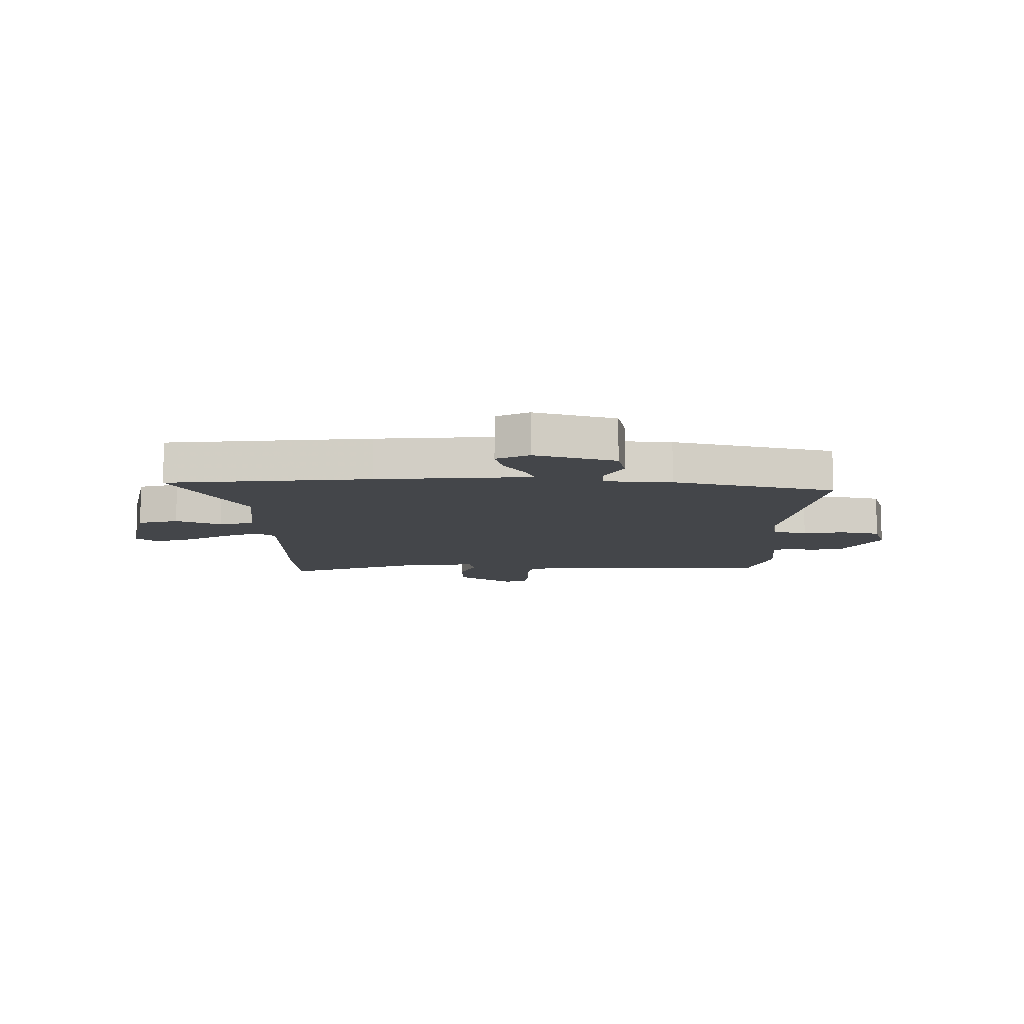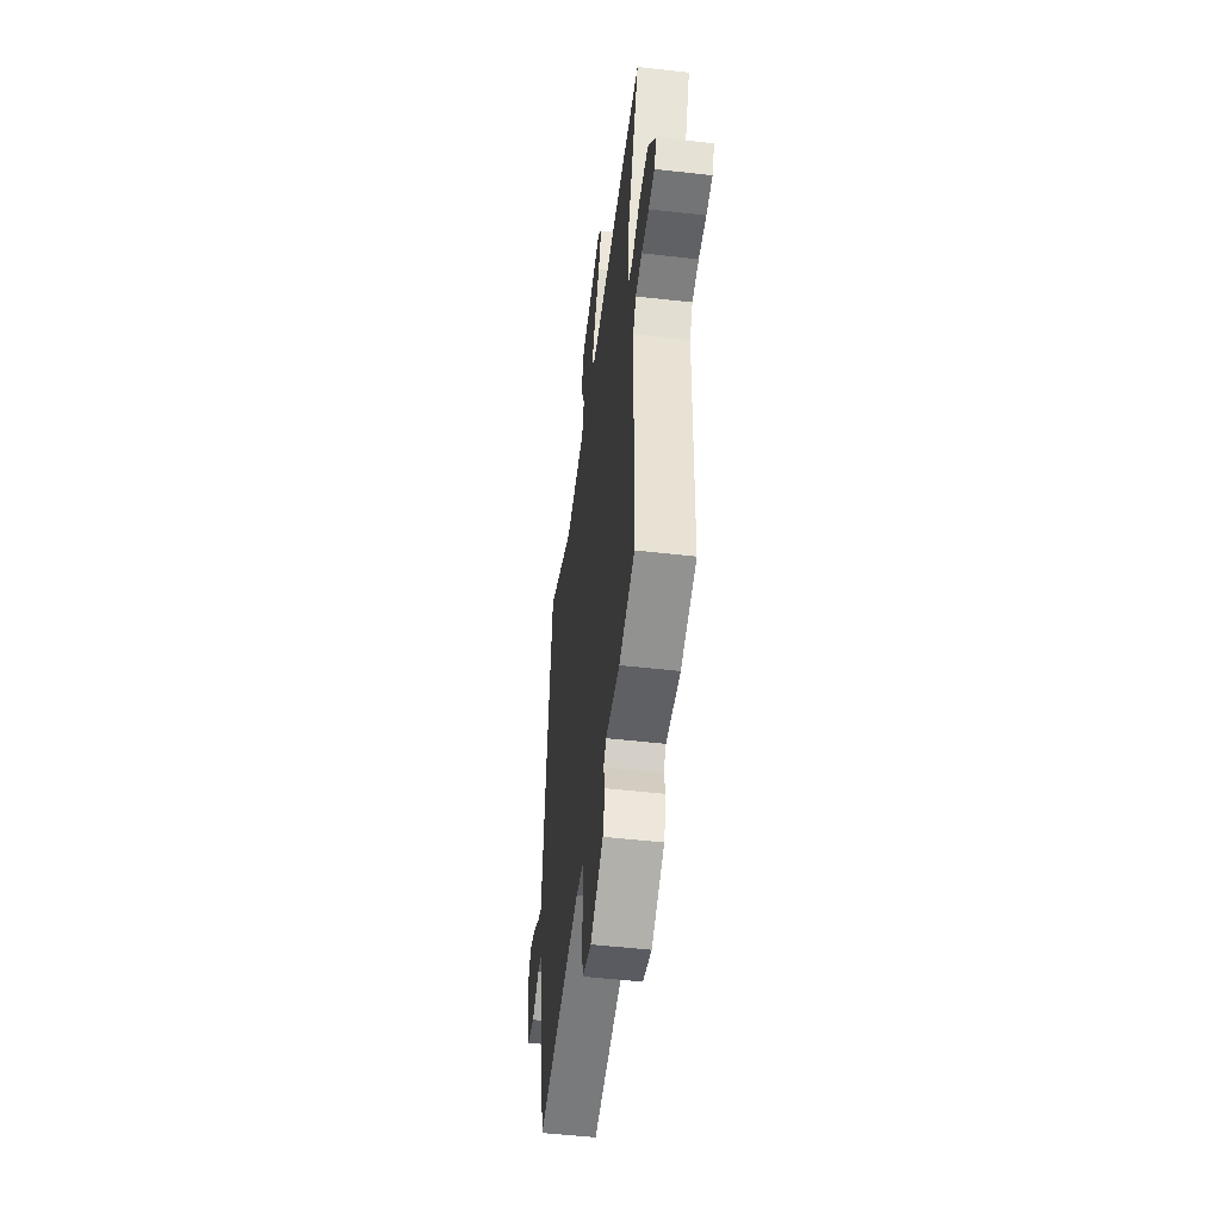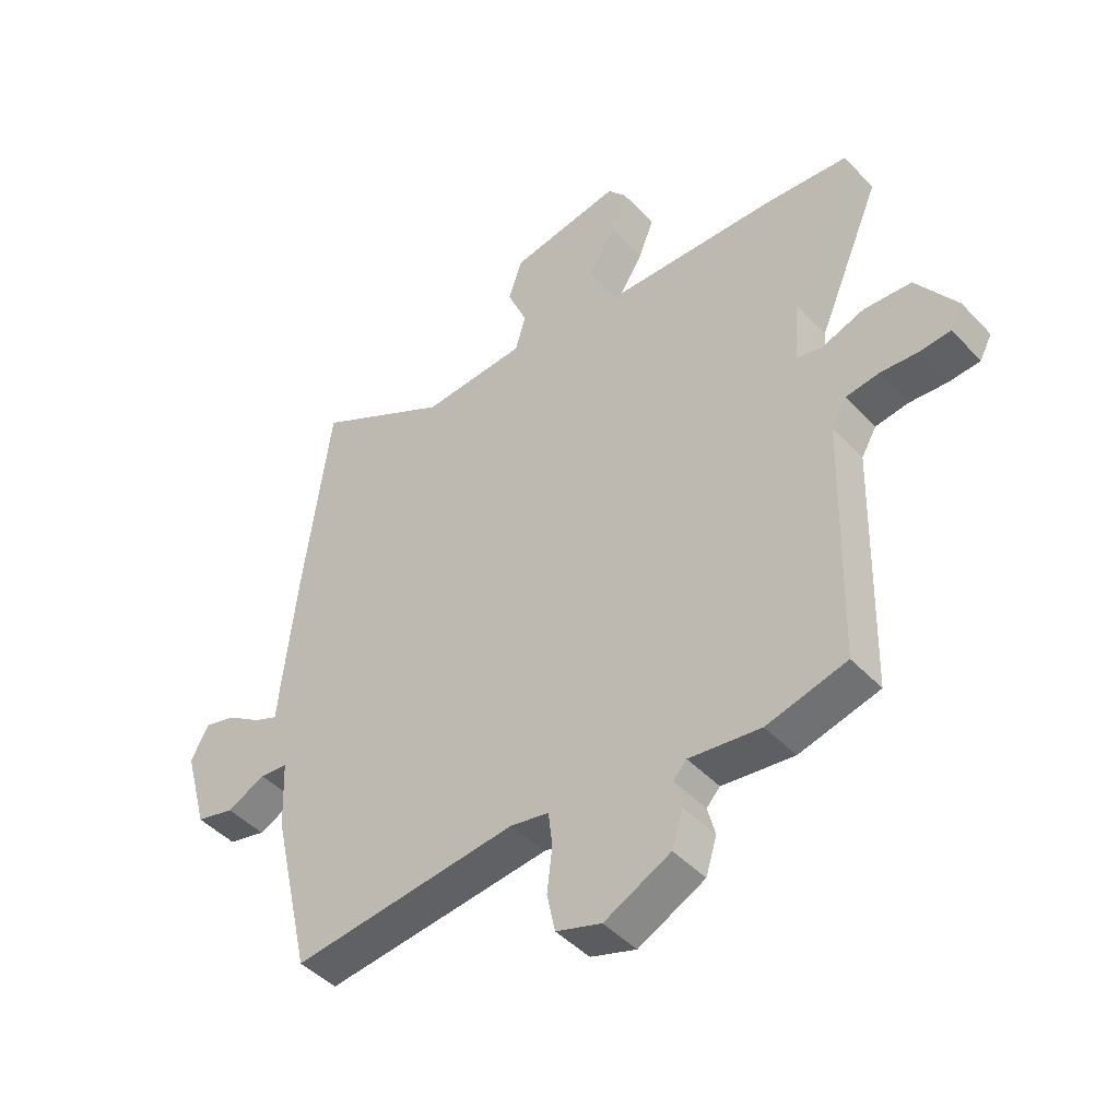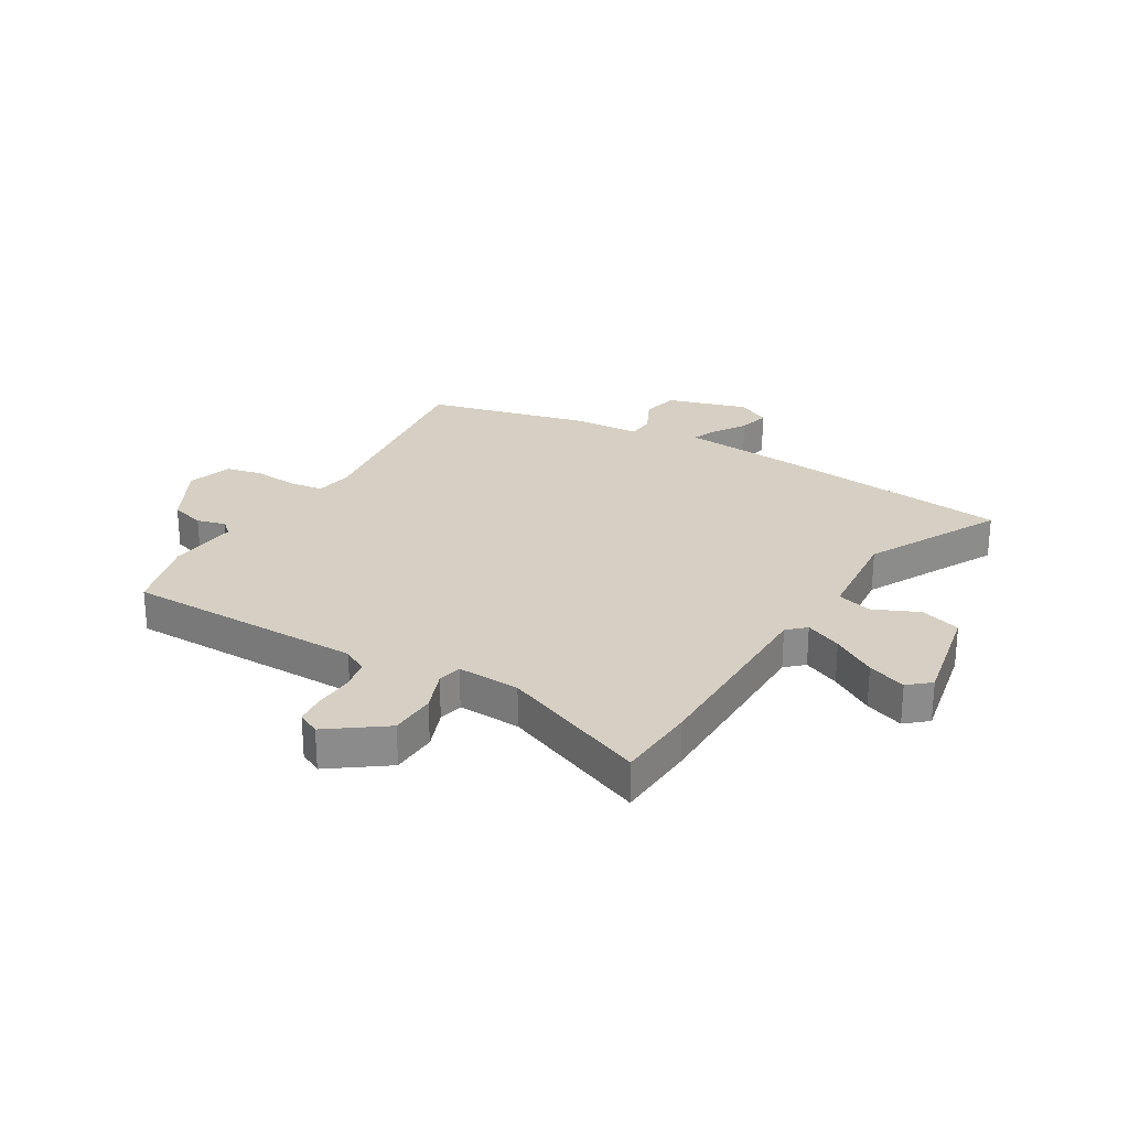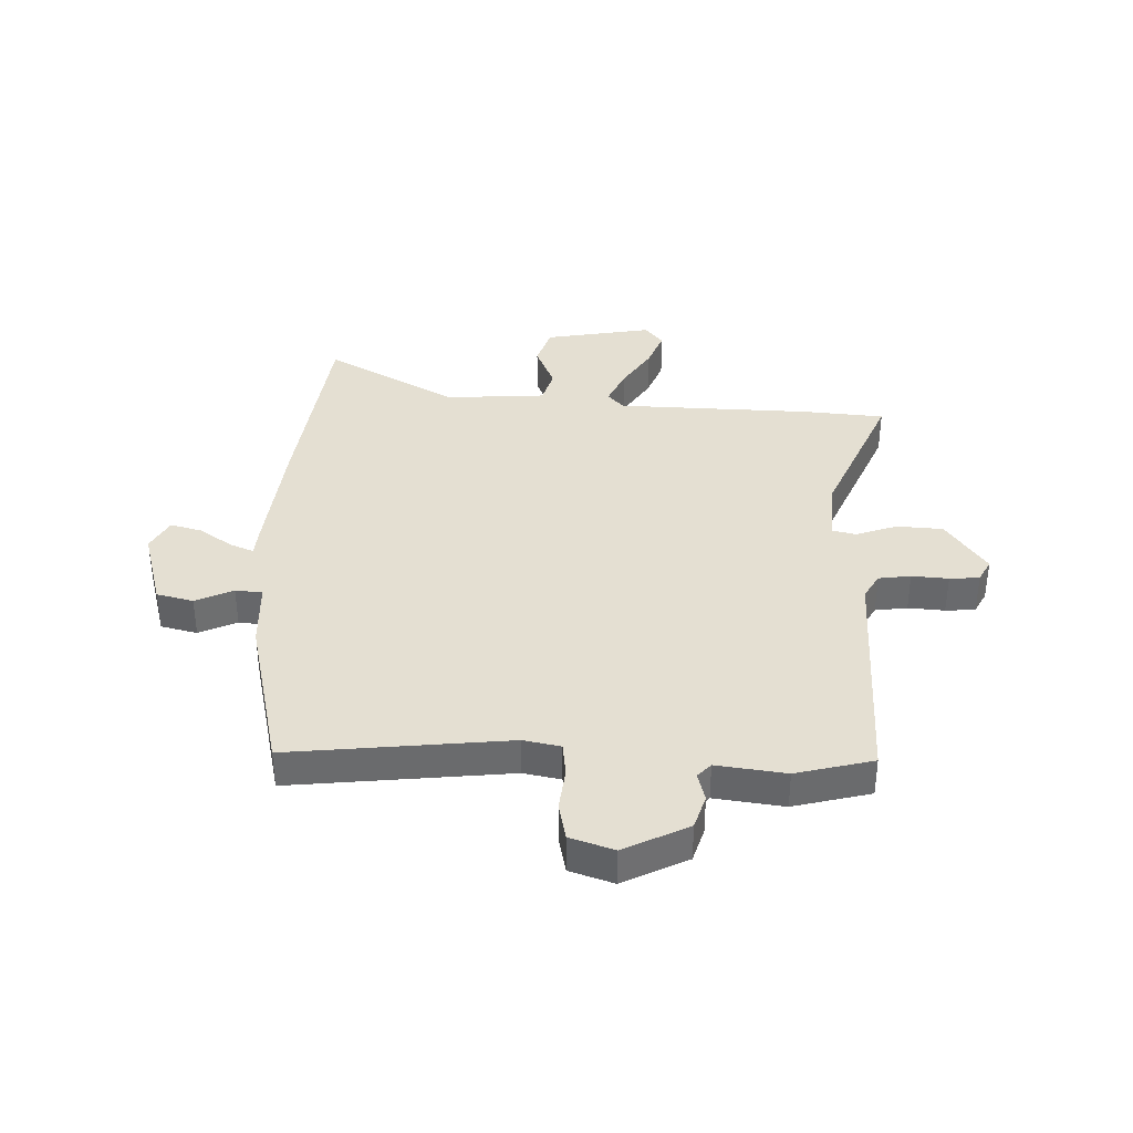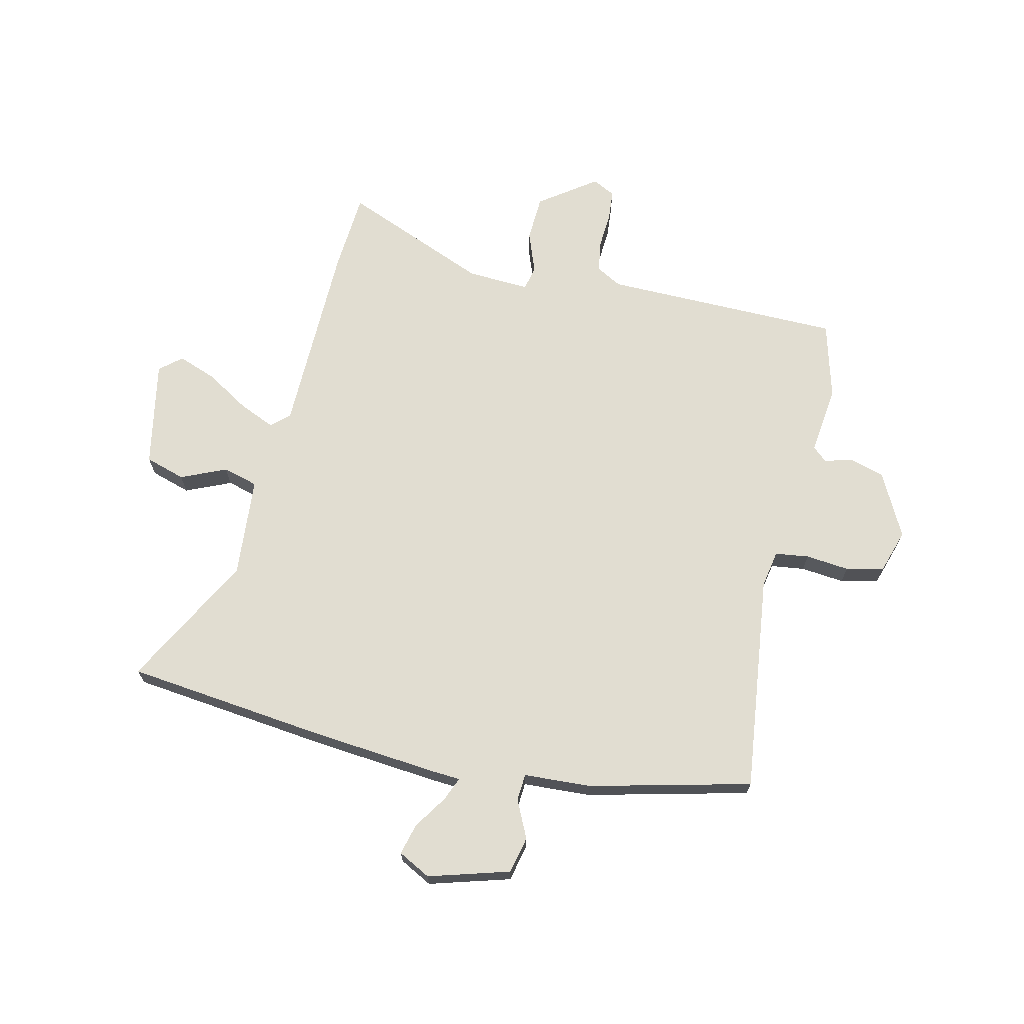
<metadata>
{"format":"obj","ext":"obj","renderer":"f3d","projection":"perspective","resolution":1024,"background":"white","views":[{"elev":-9.8,"azim":87.9,"up":"+Y"},{"elev":-51.8,"azim":-97.0,"up":"+Z"},{"elev":-45.4,"azim":-140.0,"up":"+Z"},{"elev":26.4,"azim":-60.4,"up":"+Y"},{"elev":37.1,"azim":-178.2,"up":"+Y"},{"elev":68.8,"azim":102.2,"up":"+Y"}]}
</metadata>
<code>
v 0.479 0.07 0.663
v 0.525 0.07 0.304
v 0.549 0.07 0.08
v 0.553 0.07 0.03
v 0.595 0.07 0.048
v 0.654 0.07 0.088
v 0.709 0.07 0.103
v 0.74 0.07 0.046
v 0.7 0.07 -0.098
v 0.635 0.07 -0.114
v 0.568 0.07 -0.083
v 0.52 0.07 -0.087
v 0.515 0.07 -0.207
v 0.449 0.07 -0.495
v 0.061 0.07 -0.453
v -0.005 0.07 -0.466
v -0.012 0.07 -0.526
v -0.003 0.07 -0.603
v -0.017 0.07 -0.67
v -0.095 0.07 -0.696
v -0.209 0.07 -0.639
v -0.228 0.07 -0.578
v -0.215 0.07 -0.527
v -0.238 0.07 -0.502
v -0.361 0.07 -0.518
v -0.498 0.07 -0.483
v -0.508 0.07 -0.059
v -0.534 0.07 -0.014
v -0.591 0.07 -0.006
v -0.656 0.07 -0.011
v -0.709 0.07 -0.007
v -0.73 0.07 0.033
v -0.66 0.07 0.134
v -0.578 0.07 0.139
v -0.505 0.07 0.113
v -0.462 0.07 0.123
v -0.469 0.07 0.234
v -0.579 0.07 0.493
v -0.436 0.07 0.505
v -0.088 0.07 0.515
v -0.06 0.07 0.547
v -0.089 0.07 0.611
v -0.137 0.07 0.687
v -0.163 0.07 0.755
v -0.131 0.07 0.794
v 0.06 0.07 0.76
v 0.083 0.07 0.689
v 0.049 0.07 0.608
v 0.067 0.07 0.546
v 0.246 0.07 0.534
v 0.479 0 0.663
v 0.525 0 0.304
v 0.549 0 0.08
v 0.553 0 0.03
v 0.595 0 0.048
v 0.654 0 0.088
v 0.709 0 0.103
v 0.74 0 0.046
v 0.7 0 -0.098
v 0.635 0 -0.114
v 0.568 0 -0.083
v 0.52 0 -0.087
v 0.515 0 -0.207
v 0.449 0 -0.495
v 0.061 0 -0.453
v -0.005 0 -0.466
v -0.012 0 -0.526
v -0.003 0 -0.603
v -0.017 0 -0.67
v -0.095 0 -0.696
v -0.209 0 -0.639
v -0.228 0 -0.578
v -0.215 0 -0.527
v -0.238 0 -0.502
v -0.361 0 -0.518
v -0.498 0 -0.483
v -0.508 0 -0.059
v -0.534 0 -0.014
v -0.591 0 -0.006
v -0.656 0 -0.011
v -0.709 0 -0.007
v -0.73 0 0.033
v -0.66 0 0.134
v -0.578 0 0.139
v -0.505 0 0.113
v -0.462 0 0.123
v -0.469 0 0.234
v -0.579 0 0.493
v -0.436 0 0.505
v -0.088 0 0.515
v -0.06 0 0.547
v -0.089 0 0.611
v -0.137 0 0.687
v -0.163 0 0.755
v -0.131 0 0.794
v 0.06 0 0.76
v 0.083 0 0.689
v 0.049 0 0.608
v 0.067 0 0.546
v 0.246 0 0.534
f 45 46 47 48
f 45 48 49
f 42 43 44 45
f 41 42 45 49
f 40 41 49 50
f 37 38 39 40
f 36 37 40 50
f 32 33 34 35
f 32 35 36
f 29 30 31 32
f 28 29 32 36
f 27 28 36 50
f 24 25 26 27
f 23 24 27 50
f 17 18 19 20
f 16 17 20 21
f 12 13 14 15
f 12 15 16
f 8 9 10 11
f 8 11 12
f 5 6 7 8
f 4 5 8 12
f 3 4 12 16
f 21 22 23 50
f 3 16 21 50
f 1 2 3 50
f 98 97 96 95
f 99 98 95
f 95 94 93 92
f 99 95 92 91
f 100 99 91 90
f 90 89 88 87
f 100 90 87 86
f 85 84 83 82
f 86 85 82
f 82 81 80 79
f 86 82 79 78
f 100 86 78 77
f 77 76 75 74
f 100 77 74 73
f 70 69 68 67
f 71 70 67 66
f 65 64 63 62
f 66 65 62
f 61 60 59 58
f 62 61 58
f 58 57 56 55
f 62 58 55 54
f 66 62 54 53
f 100 73 72 71
f 100 71 66 53
f 100 53 52 51
f 1 51 52 2
f 2 52 53 3
f 3 53 54 4
f 4 54 55 5
f 5 55 56 6
f 6 56 57 7
f 7 57 58 8
f 8 58 59 9
f 9 59 60 10
f 10 60 61 11
f 11 61 62 12
f 12 62 63 13
f 13 63 64 14
f 14 64 65 15
f 15 65 66 16
f 16 66 67 17
f 17 67 68 18
f 18 68 69 19
f 19 69 70 20
f 20 70 71 21
f 21 71 72 22
f 22 72 73 23
f 23 73 74 24
f 24 74 75 25
f 25 75 76 26
f 26 76 77 27
f 27 77 78 28
f 28 78 79 29
f 29 79 80 30
f 30 80 81 31
f 31 81 82 32
f 32 82 83 33
f 33 83 84 34
f 34 84 85 35
f 35 85 86 36
f 36 86 87 37
f 37 87 88 38
f 38 88 89 39
f 39 89 90 40
f 40 90 91 41
f 41 91 92 42
f 42 92 93 43
f 43 93 94 44
f 44 94 95 45
f 45 95 96 46
f 46 96 97 47
f 47 97 98 48
f 48 98 99 49
f 49 99 100 50
f 50 100 51 1

</code>
